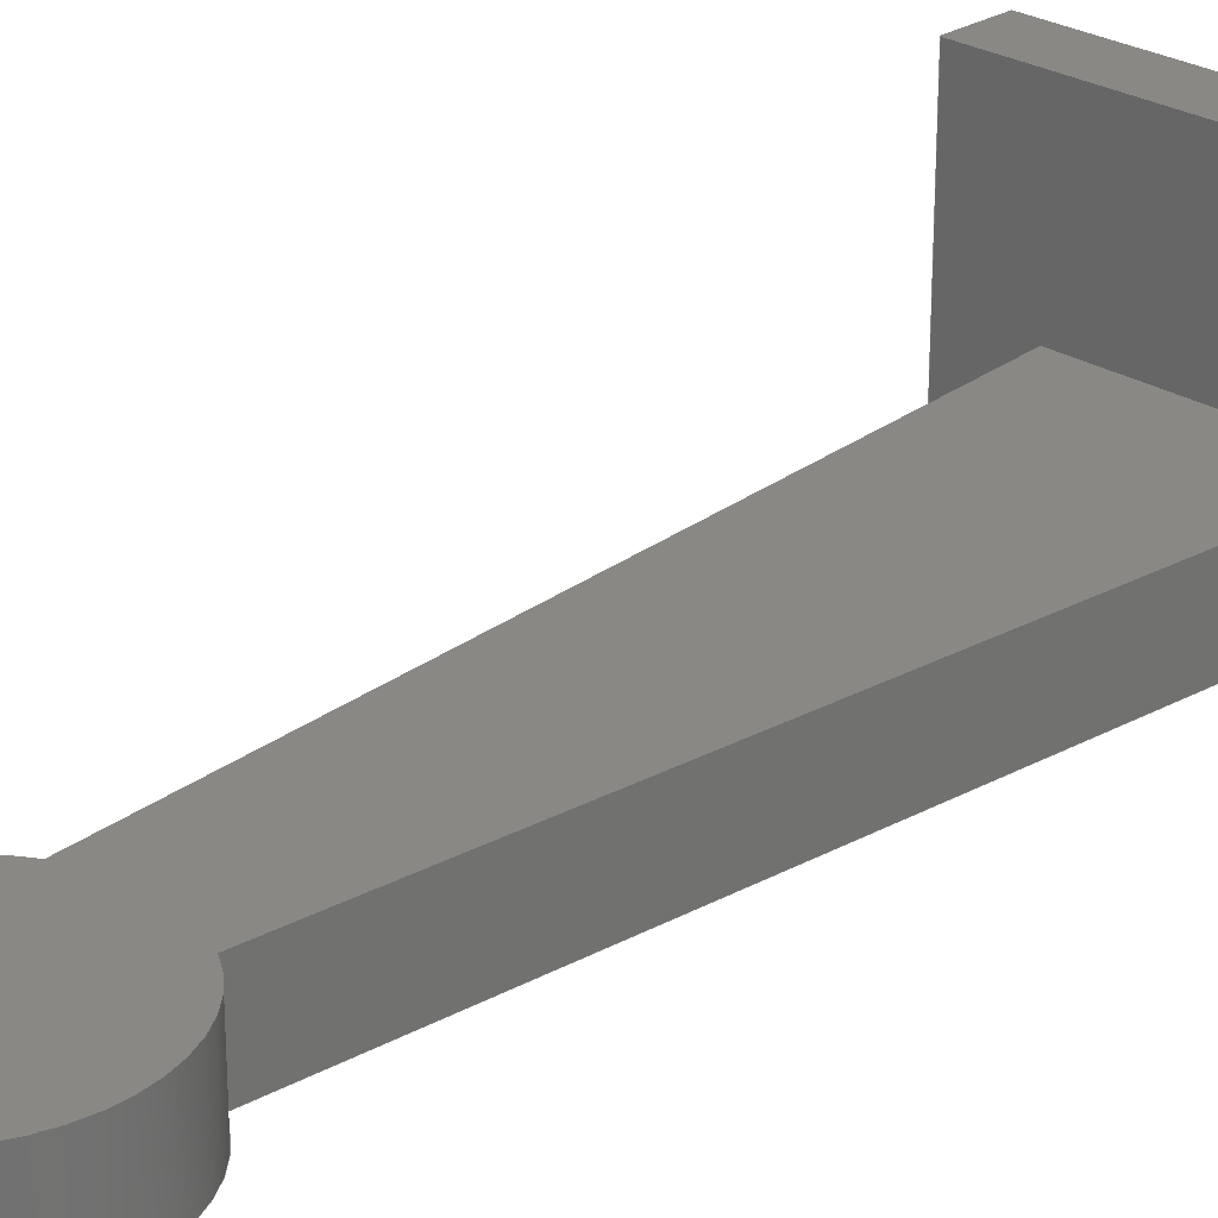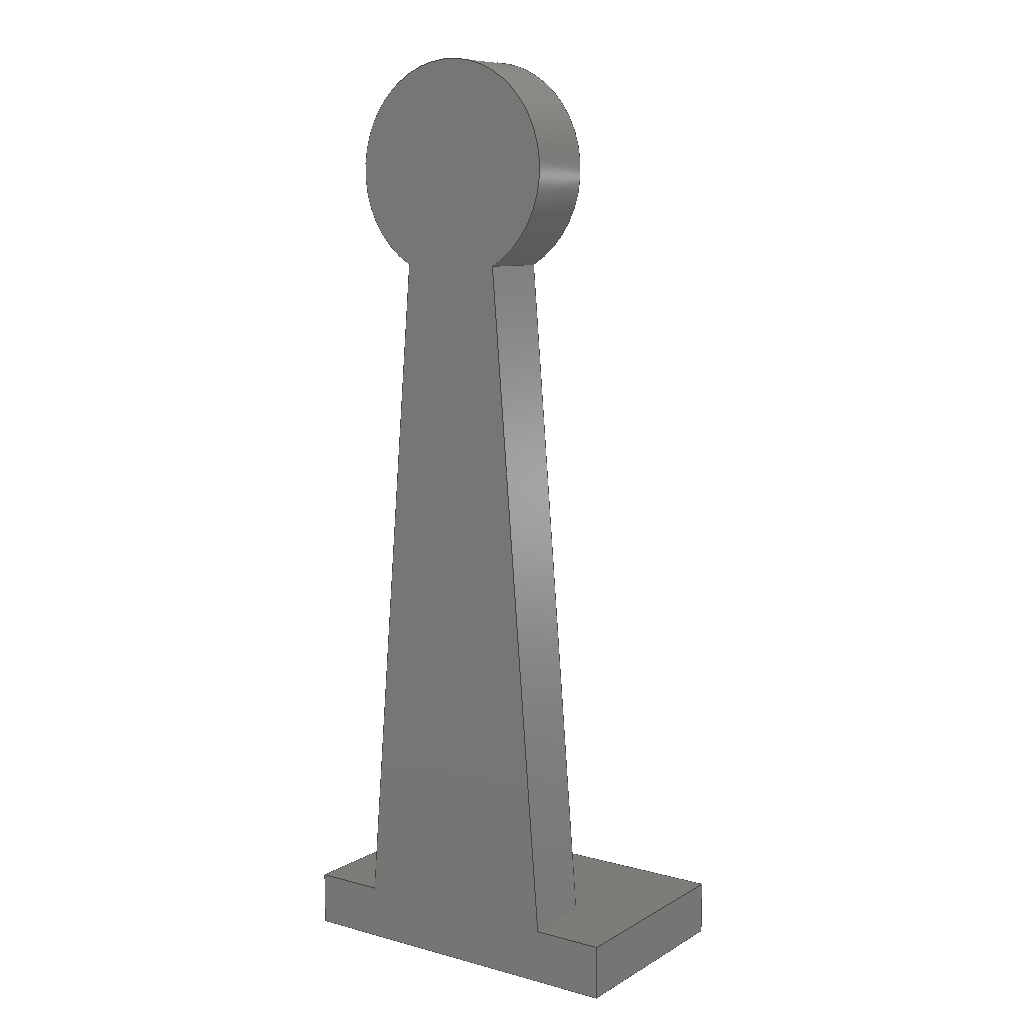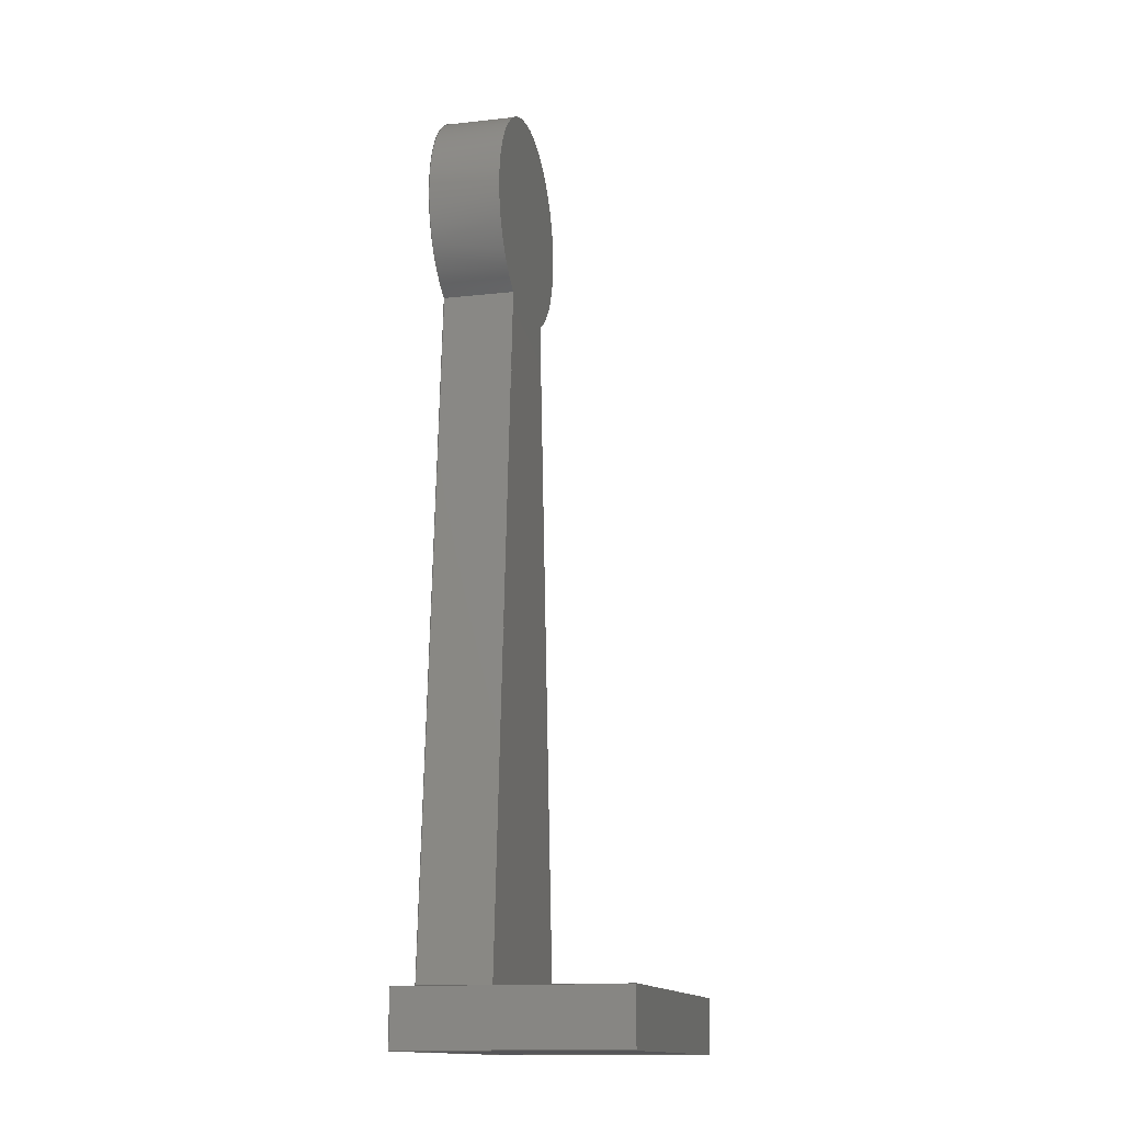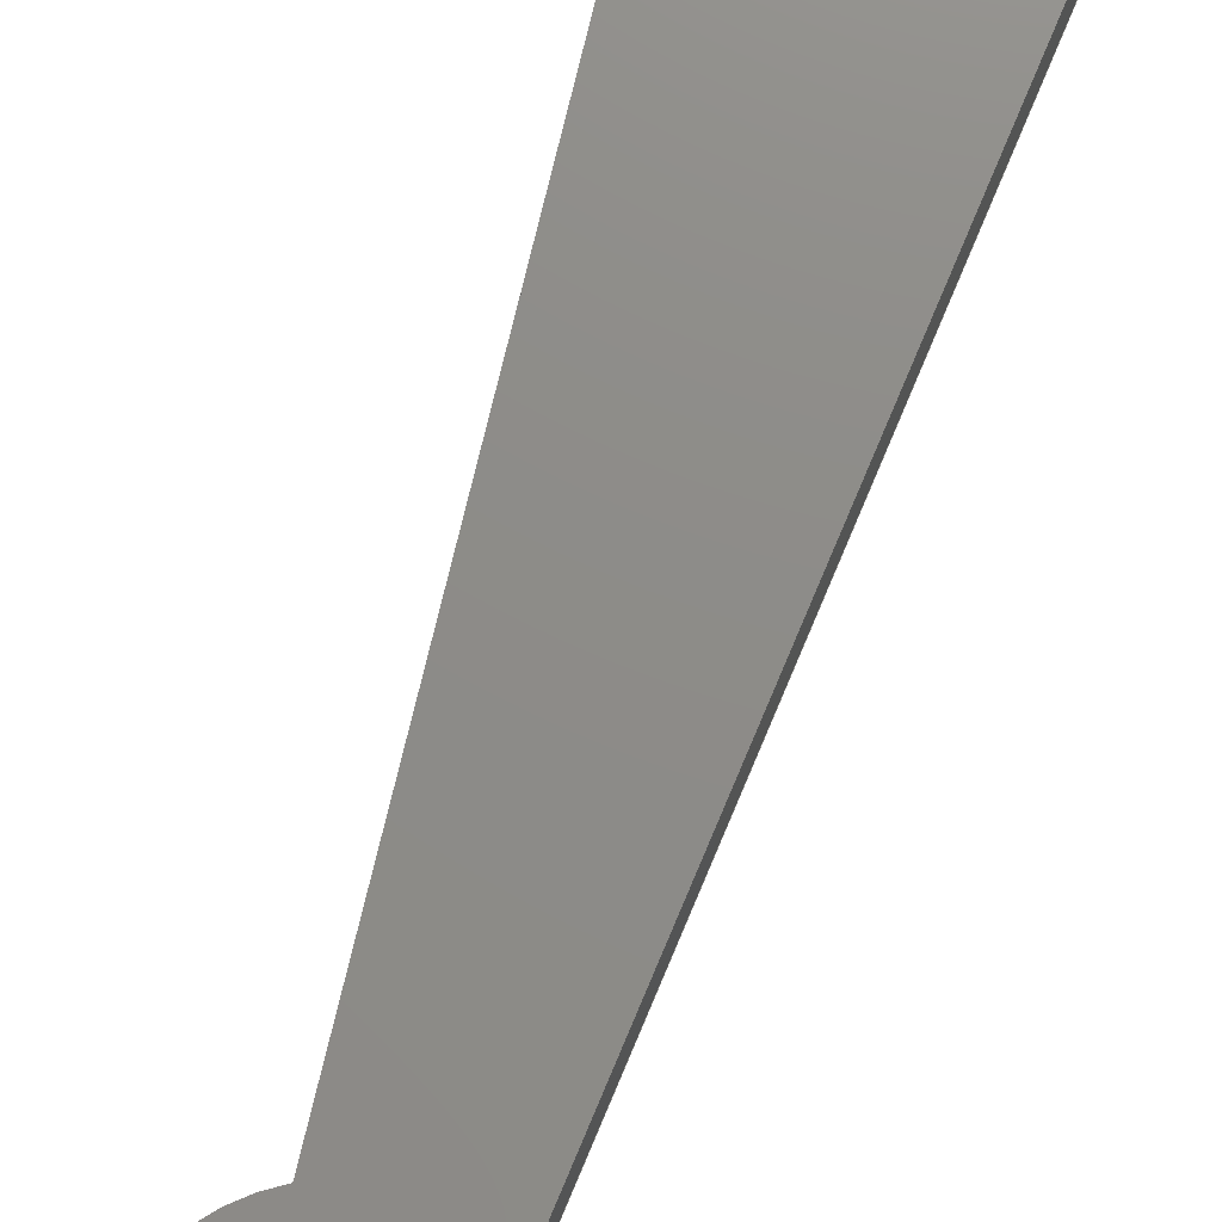
<metadata>
{"format":"step","ext":"step","renderer":"f3d","projection":"perspective","resolution":1024,"background":"white","views":[{"elev":26.1,"azim":-135.3,"up":"+Z"},{"elev":9.3,"azim":-145.0,"up":"+Y"},{"elev":-14.2,"azim":-76.4,"up":"+Y"},{"elev":75.0,"azim":-161.9,"up":"+Z"}]}
</metadata>
<code>
ISO-10303-21;
DATA;
#1=MECHANICAL_DESIGN_GEOMETRIC_PRESENTATION_REPRESENTATION('',(#4),#308);
#2=SHAPE_REPRESENTATION_RELATIONSHIP('SRR','None',#315,#3);
#3=ADVANCED_BREP_SHAPE_REPRESENTATION('',(#5),#307);
#4=STYLED_ITEM('',(#324),#5);
#5=MANIFOLD_SOLID_BREP('Body1',#180);
#6=CIRCLE('',#198,1.905);
#7=CIRCLE('',#199,1.905);
#8=CYLINDRICAL_SURFACE('',#197,1.905);
#9=FACE_OUTER_BOUND('',#19,.T.);
#10=FACE_OUTER_BOUND('',#20,.T.);
#11=FACE_OUTER_BOUND('',#21,.T.);
#12=FACE_OUTER_BOUND('',#22,.T.);
#13=FACE_OUTER_BOUND('',#23,.T.);
#14=FACE_OUTER_BOUND('',#24,.T.);
#15=FACE_OUTER_BOUND('',#25,.T.);
#16=FACE_OUTER_BOUND('',#26,.T.);
#17=FACE_OUTER_BOUND('',#27,.T.);
#18=FACE_OUTER_BOUND('',#28,.T.);
#19=EDGE_LOOP('',(#113,#114,#115,#116));
#20=EDGE_LOOP('',(#117,#118,#119,#120));
#21=EDGE_LOOP('',(#121,#122,#123,#124));
#22=EDGE_LOOP('',(#125,#126,#127,#128));
#23=EDGE_LOOP('',(#129,#130,#131,#132));
#24=EDGE_LOOP('',(#133,#134,#135,#136,#137,#138,#139,#140));
#25=EDGE_LOOP('',(#141,#142,#143,#144));
#26=EDGE_LOOP('',(#145,#146,#147,#148));
#27=EDGE_LOOP('',(#149,#150,#151,#152));
#28=EDGE_LOOP('',(#153,#154,#155,#156,#157,#158,#159,#160));
#29=LINE('',#258,#51);
#30=LINE('',#260,#52);
#31=LINE('',#262,#53);
#32=LINE('',#263,#54);
#33=LINE('',#267,#55);
#34=LINE('',#268,#56);
#35=LINE('',#269,#57);
#36=LINE('',#273,#58);
#37=LINE('',#275,#59);
#38=LINE('',#277,#60);
#39=LINE('',#278,#61);
#40=LINE('',#284,#62);
#41=LINE('',#287,#63);
#42=LINE('',#289,#64);
#43=LINE('',#290,#65);
#44=LINE('',#293,#66);
#45=LINE('',#294,#67);
#46=LINE('',#295,#68);
#47=LINE('',#296,#69);
#48=LINE('',#299,#70);
#49=LINE('',#300,#71);
#50=LINE('',#302,#72);
#51=VECTOR('',#210,1);
#52=VECTOR('',#211,1);
#53=VECTOR('',#212,1);
#54=VECTOR('',#213,1);
#55=VECTOR('',#216,1);
#56=VECTOR('',#217,1);
#57=VECTOR('',#218,1);
#58=VECTOR('',#221,1);
#59=VECTOR('',#222,1);
#60=VECTOR('',#223,1);
#61=VECTOR('',#224,1);
#62=VECTOR('',#231,1);
#63=VECTOR('',#234,1);
#64=VECTOR('',#235,1);
#65=VECTOR('',#236,1);
#66=VECTOR('',#239,1);
#67=VECTOR('',#240,1);
#68=VECTOR('',#241,1);
#69=VECTOR('',#242,1);
#70=VECTOR('',#245,1);
#71=VECTOR('',#246,1);
#72=VECTOR('',#249,1);
#73=VERTEX_POINT('',#256);
#74=VERTEX_POINT('',#257);
#75=VERTEX_POINT('',#259);
#76=VERTEX_POINT('',#261);
#77=VERTEX_POINT('',#265);
#78=VERTEX_POINT('',#266);
#79=VERTEX_POINT('',#271);
#80=VERTEX_POINT('',#272);
#81=VERTEX_POINT('',#274);
#82=VERTEX_POINT('',#276);
#83=VERTEX_POINT('',#280);
#84=VERTEX_POINT('',#282);
#85=VERTEX_POINT('',#286);
#86=VERTEX_POINT('',#288);
#87=VERTEX_POINT('',#292);
#88=VERTEX_POINT('',#298);
#89=EDGE_CURVE('',#73,#74,#29,.T.);
#90=EDGE_CURVE('',#74,#75,#30,.T.);
#91=EDGE_CURVE('',#75,#76,#31,.T.);
#92=EDGE_CURVE('',#76,#73,#32,.T.);
#93=EDGE_CURVE('',#77,#78,#33,.T.);
#94=EDGE_CURVE('',#77,#74,#34,.T.);
#95=EDGE_CURVE('',#78,#73,#35,.T.);
#96=EDGE_CURVE('',#79,#80,#36,.T.);
#97=EDGE_CURVE('',#79,#81,#37,.T.);
#98=EDGE_CURVE('',#82,#81,#38,.T.);
#99=EDGE_CURVE('',#80,#82,#39,.T.);
#100=EDGE_CURVE('',#83,#80,#6,.T.);
#101=EDGE_CURVE('',#84,#82,#7,.T.);
#102=EDGE_CURVE('',#83,#84,#40,.T.);
#103=EDGE_CURVE('',#85,#83,#41,.T.);
#104=EDGE_CURVE('',#86,#84,#42,.T.);
#105=EDGE_CURVE('',#85,#86,#43,.T.);
#106=EDGE_CURVE('',#87,#85,#44,.T.);
#107=EDGE_CURVE('',#81,#86,#45,.T.);
#108=EDGE_CURVE('',#78,#79,#46,.T.);
#109=EDGE_CURVE('',#87,#76,#47,.T.);
#110=EDGE_CURVE('',#88,#87,#48,.T.);
#111=EDGE_CURVE('',#88,#75,#49,.T.);
#112=EDGE_CURVE('',#77,#88,#50,.T.);
#113=ORIENTED_EDGE('',*,*,#89,.T.);
#114=ORIENTED_EDGE('',*,*,#90,.T.);
#115=ORIENTED_EDGE('',*,*,#91,.T.);
#116=ORIENTED_EDGE('',*,*,#92,.T.);
#117=ORIENTED_EDGE('',*,*,#93,.F.);
#118=ORIENTED_EDGE('',*,*,#94,.T.);
#119=ORIENTED_EDGE('',*,*,#89,.F.);
#120=ORIENTED_EDGE('',*,*,#95,.F.);
#121=ORIENTED_EDGE('',*,*,#96,.F.);
#122=ORIENTED_EDGE('',*,*,#97,.T.);
#123=ORIENTED_EDGE('',*,*,#98,.F.);
#124=ORIENTED_EDGE('',*,*,#99,.F.);
#125=ORIENTED_EDGE('',*,*,#100,.T.);
#126=ORIENTED_EDGE('',*,*,#99,.T.);
#127=ORIENTED_EDGE('',*,*,#101,.F.);
#128=ORIENTED_EDGE('',*,*,#102,.F.);
#129=ORIENTED_EDGE('',*,*,#103,.T.);
#130=ORIENTED_EDGE('',*,*,#102,.T.);
#131=ORIENTED_EDGE('',*,*,#104,.F.);
#132=ORIENTED_EDGE('',*,*,#105,.F.);
#133=ORIENTED_EDGE('',*,*,#106,.T.);
#134=ORIENTED_EDGE('',*,*,#105,.T.);
#135=ORIENTED_EDGE('',*,*,#107,.F.);
#136=ORIENTED_EDGE('',*,*,#97,.F.);
#137=ORIENTED_EDGE('',*,*,#108,.F.);
#138=ORIENTED_EDGE('',*,*,#95,.T.);
#139=ORIENTED_EDGE('',*,*,#92,.F.);
#140=ORIENTED_EDGE('',*,*,#109,.F.);
#141=ORIENTED_EDGE('',*,*,#110,.T.);
#142=ORIENTED_EDGE('',*,*,#109,.T.);
#143=ORIENTED_EDGE('',*,*,#91,.F.);
#144=ORIENTED_EDGE('',*,*,#111,.F.);
#145=ORIENTED_EDGE('',*,*,#112,.T.);
#146=ORIENTED_EDGE('',*,*,#111,.T.);
#147=ORIENTED_EDGE('',*,*,#90,.F.);
#148=ORIENTED_EDGE('',*,*,#94,.F.);
#149=ORIENTED_EDGE('',*,*,#107,.T.);
#150=ORIENTED_EDGE('',*,*,#104,.T.);
#151=ORIENTED_EDGE('',*,*,#101,.T.);
#152=ORIENTED_EDGE('',*,*,#98,.T.);
#153=ORIENTED_EDGE('',*,*,#112,.F.);
#154=ORIENTED_EDGE('',*,*,#93,.T.);
#155=ORIENTED_EDGE('',*,*,#108,.T.);
#156=ORIENTED_EDGE('',*,*,#96,.T.);
#157=ORIENTED_EDGE('',*,*,#100,.F.);
#158=ORIENTED_EDGE('',*,*,#103,.F.);
#159=ORIENTED_EDGE('',*,*,#106,.F.);
#160=ORIENTED_EDGE('',*,*,#110,.F.);
#161=PLANE('',#194);
#162=PLANE('',#195);
#163=PLANE('',#196);
#164=PLANE('',#200);
#165=PLANE('',#201);
#166=PLANE('',#202);
#167=PLANE('',#203);
#168=PLANE('',#204);
#169=PLANE('',#205);
#170=ADVANCED_FACE('',(#9),#161,.T.);
#171=ADVANCED_FACE('',(#10),#162,.T.);
#172=ADVANCED_FACE('',(#11),#163,.T.);
#173=ADVANCED_FACE('',(#12),#8,.T.);
#174=ADVANCED_FACE('',(#13),#164,.T.);
#175=ADVANCED_FACE('',(#14),#165,.T.);
#176=ADVANCED_FACE('',(#15),#166,.T.);
#177=ADVANCED_FACE('',(#16),#167,.T.);
#178=ADVANCED_FACE('',(#17),#168,.T.);
#179=ADVANCED_FACE('',(#18),#169,.F.);
#180=CLOSED_SHELL('',(#170,#171,#172,#173,#174,#175,#176,#177,#178,#179));
#181=DERIVED_UNIT_ELEMENT(#183,1);
#182=DERIVED_UNIT_ELEMENT(#310,3);
#183=(
MASS_UNIT()
NAMED_UNIT(*)
SI_UNIT(.KILO.,.GRAM.)
);
#184=DERIVED_UNIT((#181,#182));
#185=MEASURE_REPRESENTATION_ITEM('density measure',
POSITIVE_RATIO_MEASURE(7850),#184);
#186=PROPERTY_DEFINITION_REPRESENTATION(#191,#188);
#187=PROPERTY_DEFINITION_REPRESENTATION(#192,#189);
#188=REPRESENTATION('material name',(#190),#307);
#189=REPRESENTATION('density',(#185),#307);
#190=DESCRIPTIVE_REPRESENTATION_ITEM('Steel','Steel');
#191=PROPERTY_DEFINITION('material property','material name',#317);
#192=PROPERTY_DEFINITION('material property','density of part',#317);
#193=AXIS2_PLACEMENT_3D('placement',#254,#206,#207);
#194=AXIS2_PLACEMENT_3D('',#255,#208,#209);
#195=AXIS2_PLACEMENT_3D('',#264,#214,#215);
#196=AXIS2_PLACEMENT_3D('',#270,#219,#220);
#197=AXIS2_PLACEMENT_3D('',#279,#225,#226);
#198=AXIS2_PLACEMENT_3D('',#281,#227,#228);
#199=AXIS2_PLACEMENT_3D('',#283,#229,#230);
#200=AXIS2_PLACEMENT_3D('',#285,#232,#233);
#201=AXIS2_PLACEMENT_3D('',#291,#237,#238);
#202=AXIS2_PLACEMENT_3D('',#297,#243,#244);
#203=AXIS2_PLACEMENT_3D('',#301,#247,#248);
#204=AXIS2_PLACEMENT_3D('',#303,#250,#251);
#205=AXIS2_PLACEMENT_3D('',#304,#252,#253);
#206=DIRECTION('axis',(0,0,1));
#207=DIRECTION('refdir',(1,0,0));
#208=DIRECTION('center_axis',(0,0,1));
#209=DIRECTION('ref_axis',(1,0,0));
#210=DIRECTION('',(0,-1,0));
#211=DIRECTION('',(1,0,0));
#212=DIRECTION('',(0,1,0));
#213=DIRECTION('',(-1,0,0));
#214=DIRECTION('center_axis',(-1,0,0));
#215=DIRECTION('ref_axis',(0,-1,0));
#216=DIRECTION('',(0,1,0));
#217=DIRECTION('',(0,0,1));
#218=DIRECTION('',(0,0,1));
#219=DIRECTION('center_axis',(-0.9966,0.08223,0));
#220=DIRECTION('ref_axis',(-0.08223,-0.9966,0));
#221=DIRECTION('',(0.08223,0.9966,0));
#222=DIRECTION('',(0,0,1));
#223=DIRECTION('',(-0.08223,-0.9966,0));
#224=DIRECTION('',(0,0,1));
#225=DIRECTION('center_axis',(0,0,1));
#226=DIRECTION('ref_axis',(-5.828e-17,1,0));
#227=DIRECTION('center_axis',(0,0,1));
#228=DIRECTION('ref_axis',(0.481,-0.8767,0));
#229=DIRECTION('center_axis',(0,0,1));
#230=DIRECTION('ref_axis',(0.481,-0.8767,0));
#231=DIRECTION('',(0,0,1));
#232=DIRECTION('center_axis',(0.9966,0.08223,0));
#233=DIRECTION('ref_axis',(-0.08223,0.9966,0));
#234=DIRECTION('',(-0.08223,0.9966,0));
#235=DIRECTION('',(-0.08223,0.9966,0));
#236=DIRECTION('',(0,0,1));
#237=DIRECTION('center_axis',(0,1,0));
#238=DIRECTION('ref_axis',(-1,0,0));
#239=DIRECTION('',(-1,0,0));
#240=DIRECTION('',(1,0,0));
#241=DIRECTION('',(1,0,0));
#242=DIRECTION('',(0,0,1));
#243=DIRECTION('center_axis',(1,0,0));
#244=DIRECTION('ref_axis',(0,1,0));
#245=DIRECTION('',(0,1,0));
#246=DIRECTION('',(0,0,1));
#247=DIRECTION('center_axis',(0,-1,0));
#248=DIRECTION('ref_axis',(1,0,0));
#249=DIRECTION('',(1,0,0));
#250=DIRECTION('center_axis',(0,0,1));
#251=DIRECTION('ref_axis',(1,0,0));
#252=DIRECTION('center_axis',(0,0,1));
#253=DIRECTION('ref_axis',(1,0,0));
#254=CARTESIAN_POINT('',(0,0,0));
#255=CARTESIAN_POINT('Origin',(0,0.4763,3.81));
#256=CARTESIAN_POINT('',(-3.175,0.9525,3.81));
#257=CARTESIAN_POINT('',(-3.175,0,3.81));
#258=CARTESIAN_POINT('',(-3.175,0.9525,3.81));
#259=CARTESIAN_POINT('',(3.175,0,3.81));
#260=CARTESIAN_POINT('',(-3.175,0,3.81));
#261=CARTESIAN_POINT('',(3.175,0.9525,3.81));
#262=CARTESIAN_POINT('',(3.175,0,3.81));
#263=CARTESIAN_POINT('',(3.175,0.9525,3.81));
#264=CARTESIAN_POINT('Origin',(-3.175,0.9525,0));
#265=CARTESIAN_POINT('',(-3.175,0,0));
#266=CARTESIAN_POINT('',(-3.175,0.9525,0));
#267=CARTESIAN_POINT('',(-3.175,0,0));
#268=CARTESIAN_POINT('',(-3.175,0,0));
#269=CARTESIAN_POINT('',(-3.175,0.9525,0));
#270=CARTESIAN_POINT('Origin',(-0.9163,12.93,0));
#271=CARTESIAN_POINT('',(-1.905,0.9525,0));
#272=CARTESIAN_POINT('',(-0.9163,12.93,0));
#273=CARTESIAN_POINT('',(-1.905,0.9525,0));
#274=CARTESIAN_POINT('',(-1.905,0.9525,1.27));
#275=CARTESIAN_POINT('',(-1.905,0.9525,0));
#276=CARTESIAN_POINT('',(-0.9163,12.93,1.27));
#277=CARTESIAN_POINT('',(-1.905,0.9525,1.27));
#278=CARTESIAN_POINT('',(-0.9163,12.93,0));
#279=CARTESIAN_POINT('Origin',(0,14.61,0));
#280=CARTESIAN_POINT('',(0.9163,12.93,0));
#281=CARTESIAN_POINT('Origin',(0,14.61,0));
#282=CARTESIAN_POINT('',(0.9163,12.93,1.27));
#283=CARTESIAN_POINT('Origin',(0,14.61,1.27));
#284=CARTESIAN_POINT('',(0.9163,12.93,0));
#285=CARTESIAN_POINT('Origin',(1.905,0.9525,0));
#286=CARTESIAN_POINT('',(1.905,0.9525,0));
#287=CARTESIAN_POINT('',(1.905,0.9525,0));
#288=CARTESIAN_POINT('',(1.905,0.9525,1.27));
#289=CARTESIAN_POINT('',(1.905,0.9525,1.27));
#290=CARTESIAN_POINT('',(1.905,0.9525,0));
#291=CARTESIAN_POINT('Origin',(3.175,0.9525,0));
#292=CARTESIAN_POINT('',(3.175,0.9525,0));
#293=CARTESIAN_POINT('',(3.175,0.9525,0));
#294=CARTESIAN_POINT('',(1.587,0.9525,1.27));
#295=CARTESIAN_POINT('',(-3.175,0.9525,0));
#296=CARTESIAN_POINT('',(3.175,0.9525,0));
#297=CARTESIAN_POINT('Origin',(3.175,0,0));
#298=CARTESIAN_POINT('',(3.175,0,0));
#299=CARTESIAN_POINT('',(3.175,0,0));
#300=CARTESIAN_POINT('',(3.175,0,0));
#301=CARTESIAN_POINT('Origin',(-3.175,0,0));
#302=CARTESIAN_POINT('',(0,0,0));
#303=CARTESIAN_POINT('Origin',(0,8.255,1.27));
#304=CARTESIAN_POINT('Origin',(0,8.255,0));
#305=UNCERTAINTY_MEASURE_WITH_UNIT(LENGTH_MEASURE(0.001),#309,
'DISTANCE_ACCURACY_VALUE',
'Maximum model space distance between geometric entities at asserted c
onnectivities');
#306=UNCERTAINTY_MEASURE_WITH_UNIT(LENGTH_MEASURE(0.001),#309,
'DISTANCE_ACCURACY_VALUE',
'Maximum model space distance between geometric entities at asserted c
onnectivities');
#307=(
GEOMETRIC_REPRESENTATION_CONTEXT(3)
GLOBAL_UNCERTAINTY_ASSIGNED_CONTEXT((#305))
GLOBAL_UNIT_ASSIGNED_CONTEXT((#309,#311,#312))
REPRESENTATION_CONTEXT('','3D')
);
#308=(
GEOMETRIC_REPRESENTATION_CONTEXT(3)
GLOBAL_UNCERTAINTY_ASSIGNED_CONTEXT((#306))
GLOBAL_UNIT_ASSIGNED_CONTEXT((#309,#311,#312))
REPRESENTATION_CONTEXT('','3D')
);
#309=(
LENGTH_UNIT()
NAMED_UNIT(*)
SI_UNIT(.CENTI.,.METRE.)
);
#310=(
LENGTH_UNIT()
NAMED_UNIT(*)
SI_UNIT($,.METRE.)
);
#311=(
NAMED_UNIT(*)
PLANE_ANGLE_UNIT()
SI_UNIT($,.RADIAN.)
);
#312=(
NAMED_UNIT(*)
SI_UNIT($,.STERADIAN.)
SOLID_ANGLE_UNIT()
);
#313=SHAPE_DEFINITION_REPRESENTATION(#314,#315);
#314=PRODUCT_DEFINITION_SHAPE('',$,#317);
#315=SHAPE_REPRESENTATION('',(#193),#307);
#316=PRODUCT_DEFINITION_CONTEXT('part definition',#321,'design');
#317=PRODUCT_DEFINITION('Untitled','Untitled',#318,#316);
#318=PRODUCT_DEFINITION_FORMATION('',$,#323);
#319=PRODUCT_RELATED_PRODUCT_CATEGORY('Untitled','Untitled',(#323));
#320=APPLICATION_PROTOCOL_DEFINITION('international standard',
'automotive_design',2009,#321);
#321=APPLICATION_CONTEXT(
'Core Data for Automotive Mechanical Design Process');
#322=PRODUCT_CONTEXT('part definition',#321,'mechanical');
#323=PRODUCT('Untitled','Untitled',$,(#322));
#324=PRESENTATION_STYLE_ASSIGNMENT((#325));
#325=SURFACE_STYLE_USAGE(.BOTH.,#326);
#326=SURFACE_SIDE_STYLE('',(#327));
#327=SURFACE_STYLE_FILL_AREA(#328);
#328=FILL_AREA_STYLE('Steel - Satin',(#329));
#329=FILL_AREA_STYLE_COLOUR('Steel - Satin',#330);
#330=COLOUR_RGB('Steel - Satin',0.6275,0.6275,0.6275);
ENDSEC;
END-ISO-10303-21;

</code>
